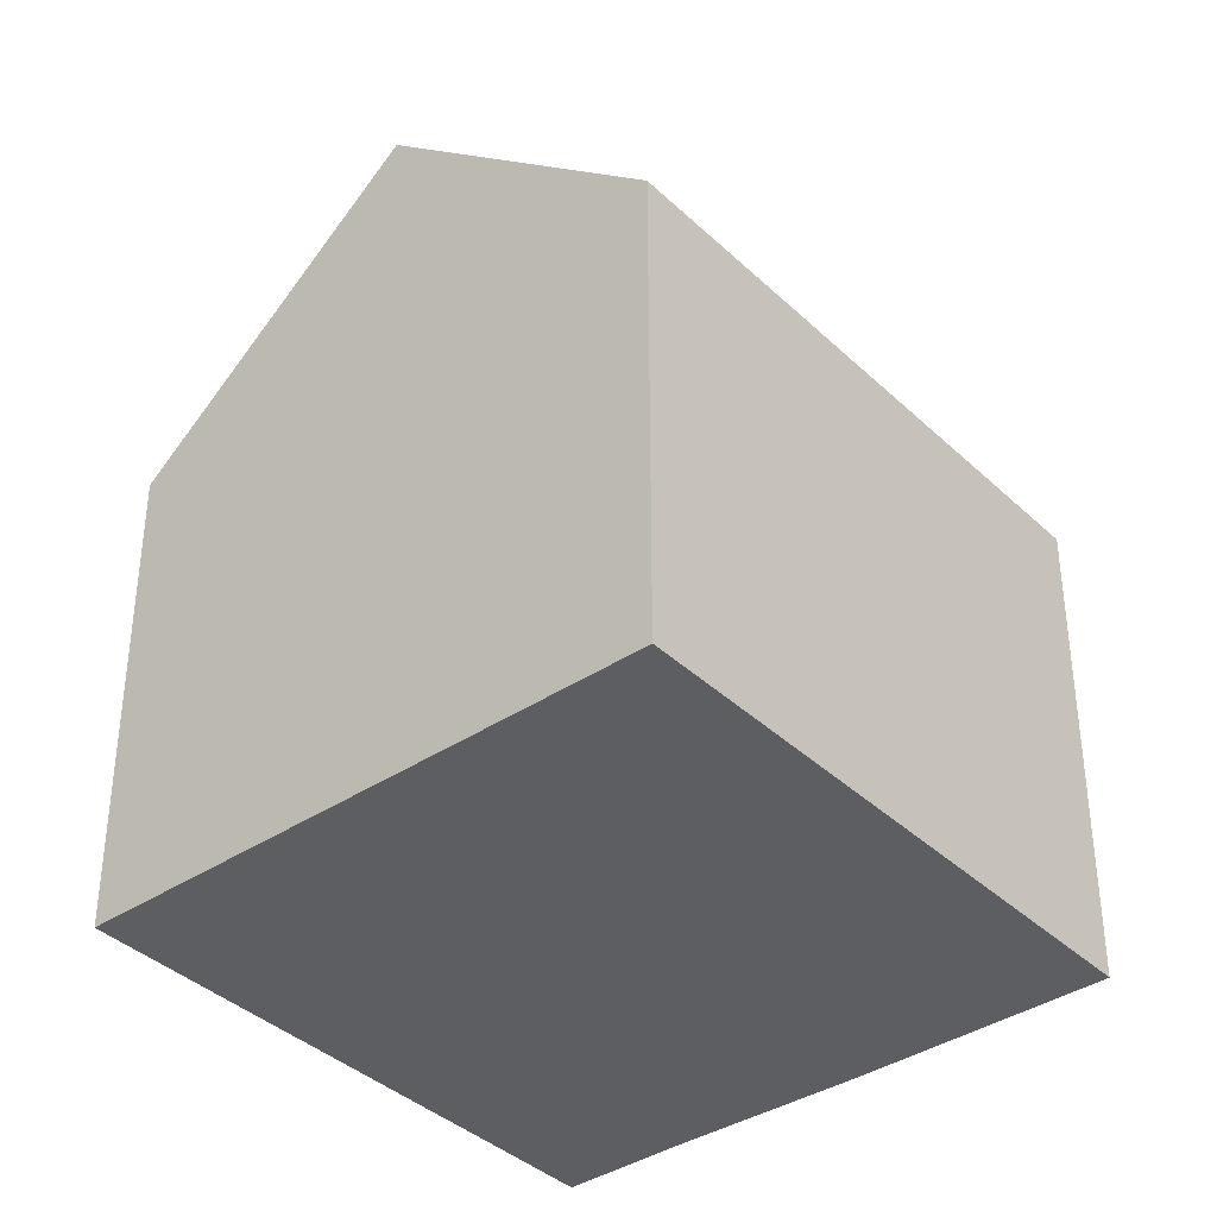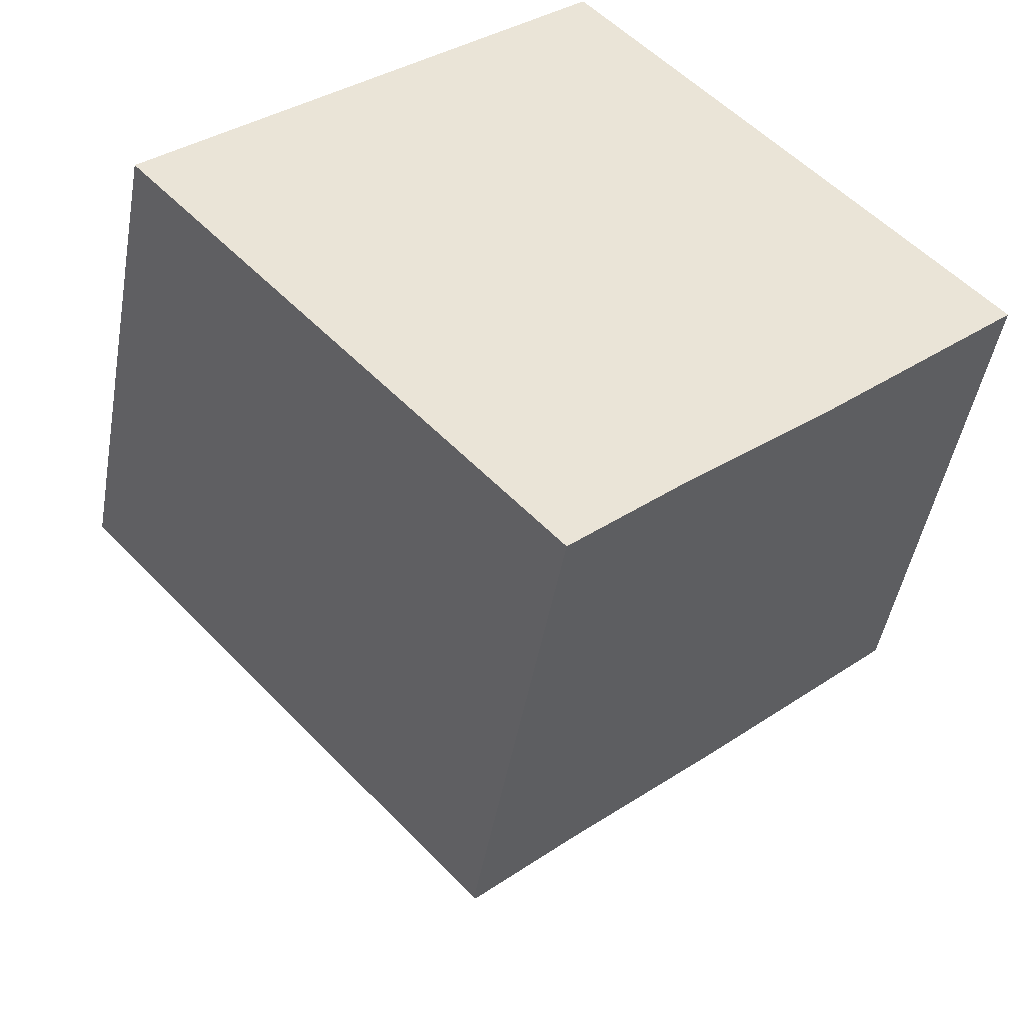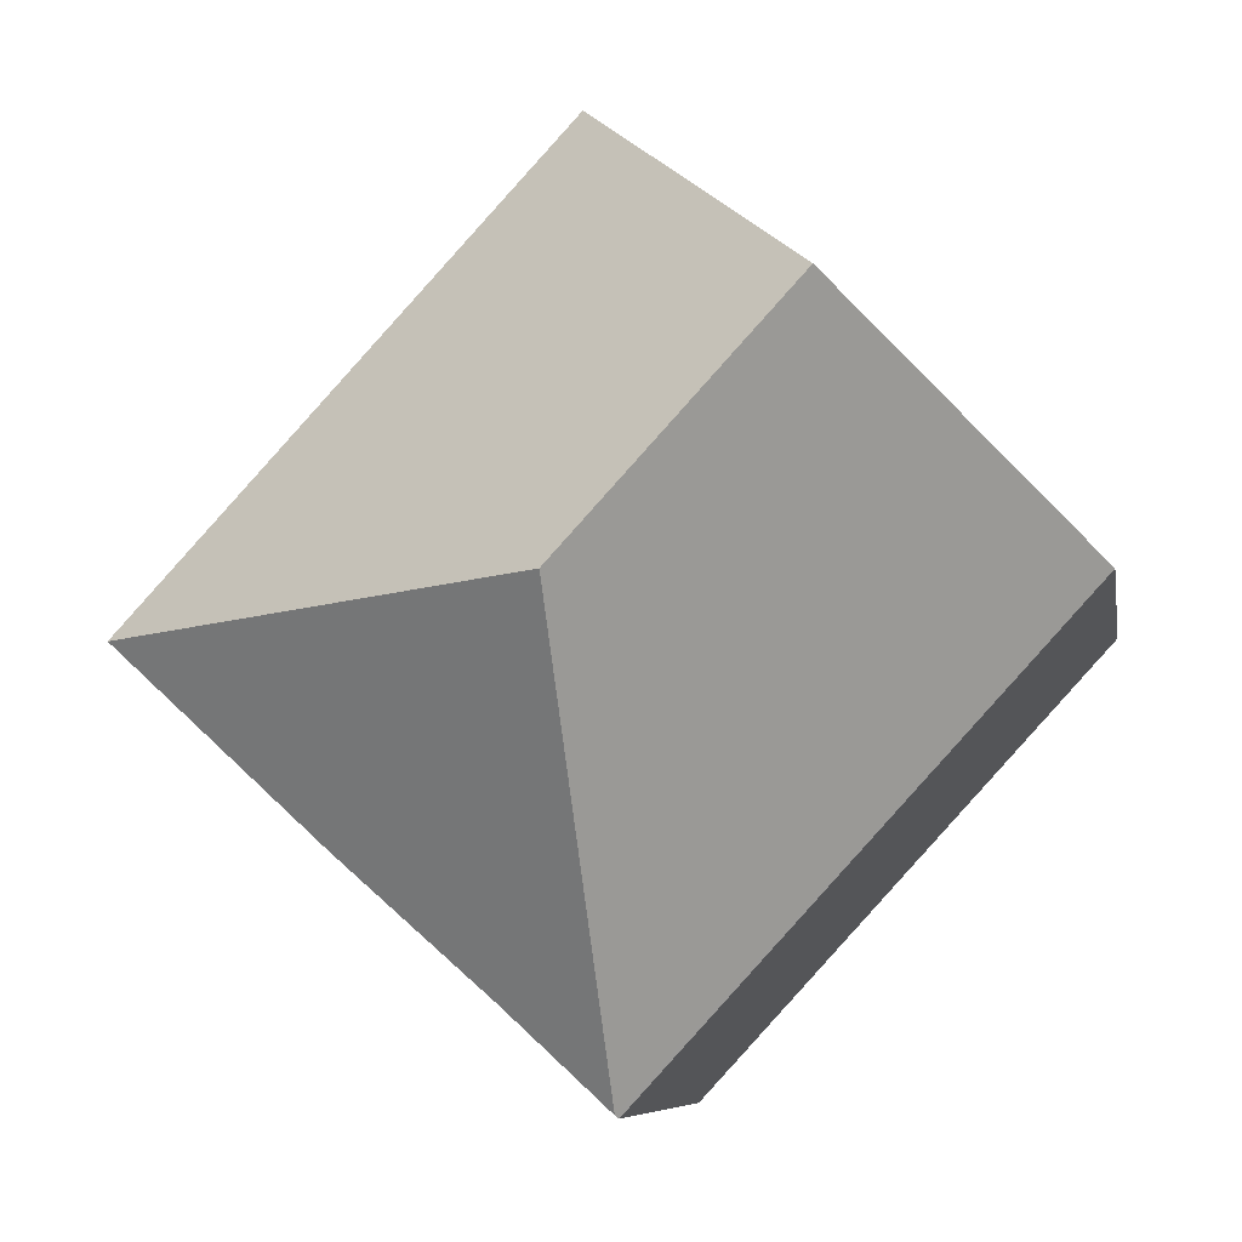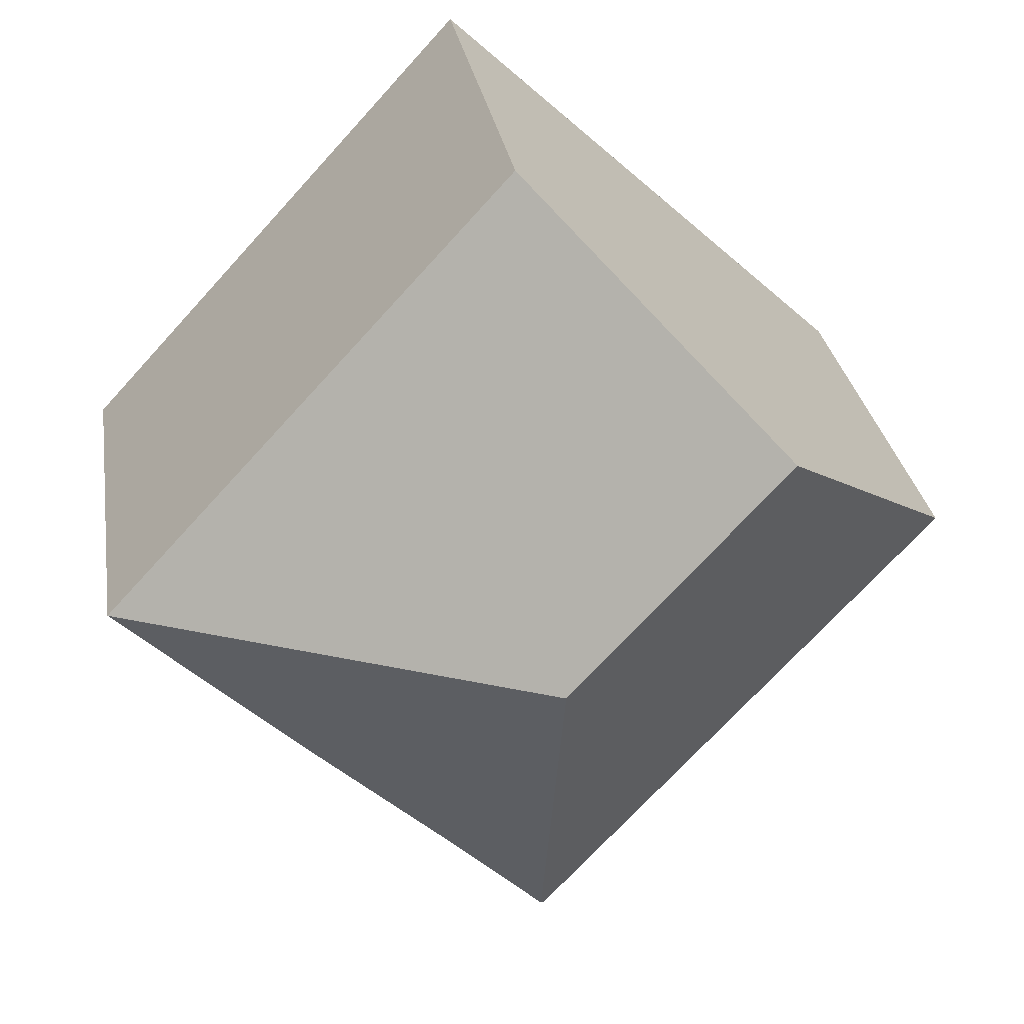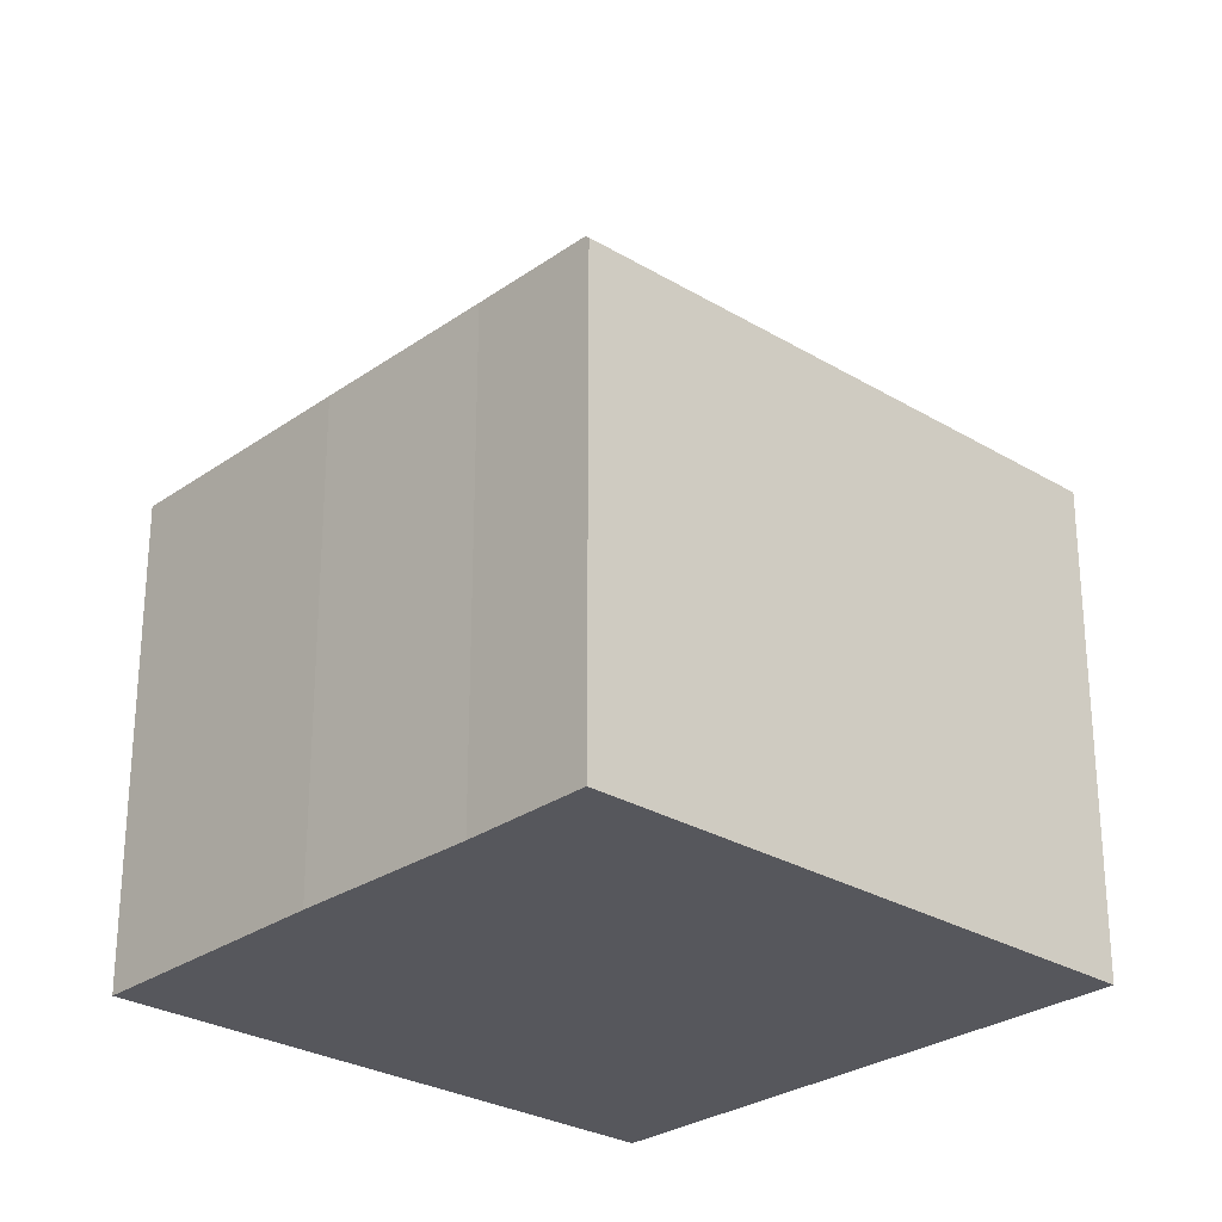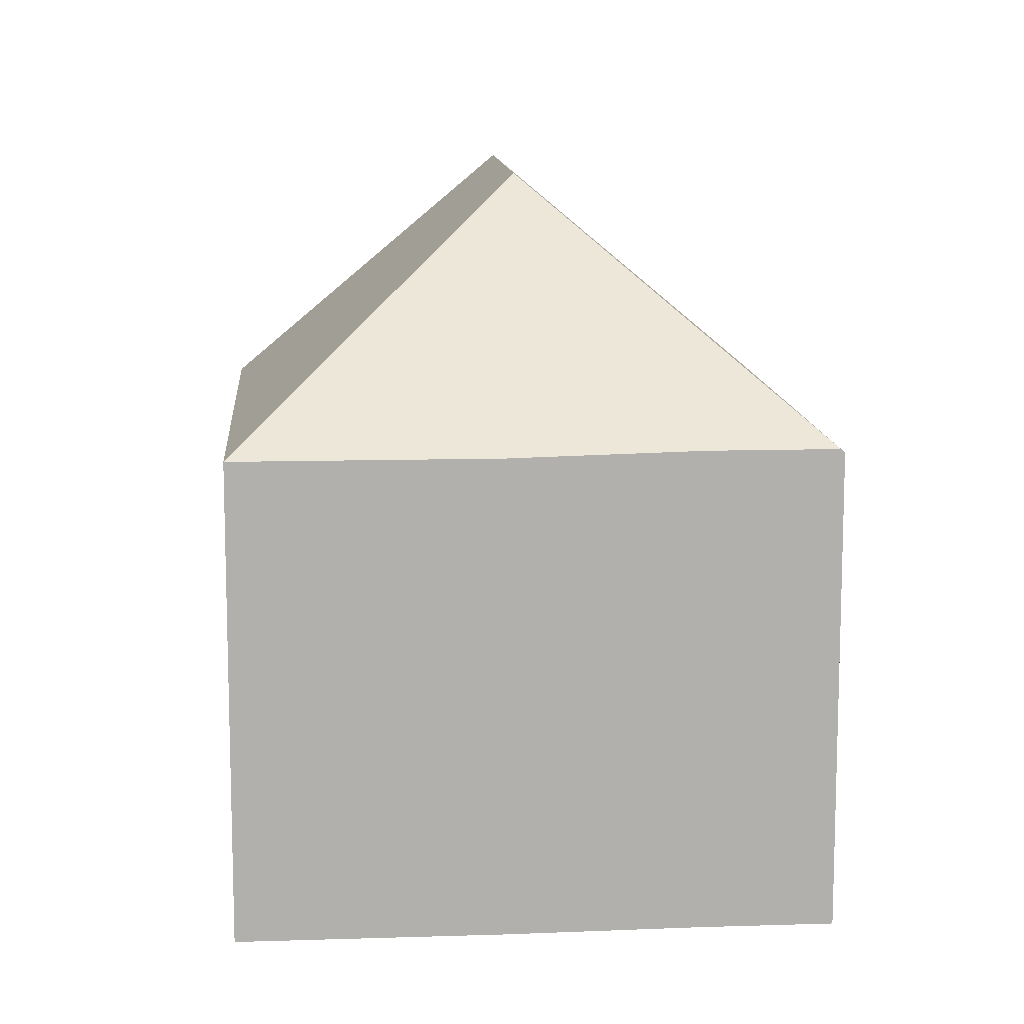
<metadata>
{"format":"obj","ext":"obj","renderer":"f3d","projection":"perspective","resolution":1024,"background":"white","views":[{"elev":-38.2,"azim":-2.4,"up":"+Y"},{"elev":-46.5,"azim":-9.9,"up":"+Z"},{"elev":-7.2,"azim":-170.8,"up":"+Z"},{"elev":27.9,"azim":171.5,"up":"+Z"},{"elev":-27.6,"azim":-175.3,"up":"+Y"},{"elev":11.6,"azim":133.0,"up":"+Y"}]}
</metadata>
<code>
v  6.655 11.33 -0.393
v  6.822 7.456 6.267
v  13.21 7.456 -0.674
v  3.411 11.33 3.134
v  10.16 7.448 -3.475
v  7.882 7.51 -5.467
v  6.383 7.509 -6.846
v  0 7.455 4.565e-16
v  6.336 7.456 -6.889
v  6.336 4.218e-16 -6.889
v  0 0 0
v  6.822 -3.837e-16 6.267
v  3.411 -1.919e-16 3.134
v  13.21 4.127e-17 -0.674
v  10.16 2.128e-16 -3.475
v  7.882 3.348e-16 -5.467
v  6.383 4.192e-16 -6.846
g defaultobject
f 1 2 3
f 2 1 4
f 5 1 3
f 1 5 6
f 1 6 7
f 8 7 9
f 7 8 1
f 1 8 4
f 10 8 9
f 8 10 11
f 8 2 4
f 2 8 11
f 2 11 12
f 12 11 13
f 12 3 2
f 3 12 14
f 14 5 3
f 5 14 15
f 5 16 6
f 16 5 15
f 16 7 6
f 7 16 9
f 9 16 10
f 10 16 17
f 13 14 12
f 14 13 11
f 14 11 16
f 16 11 10
f 14 16 15

</code>
